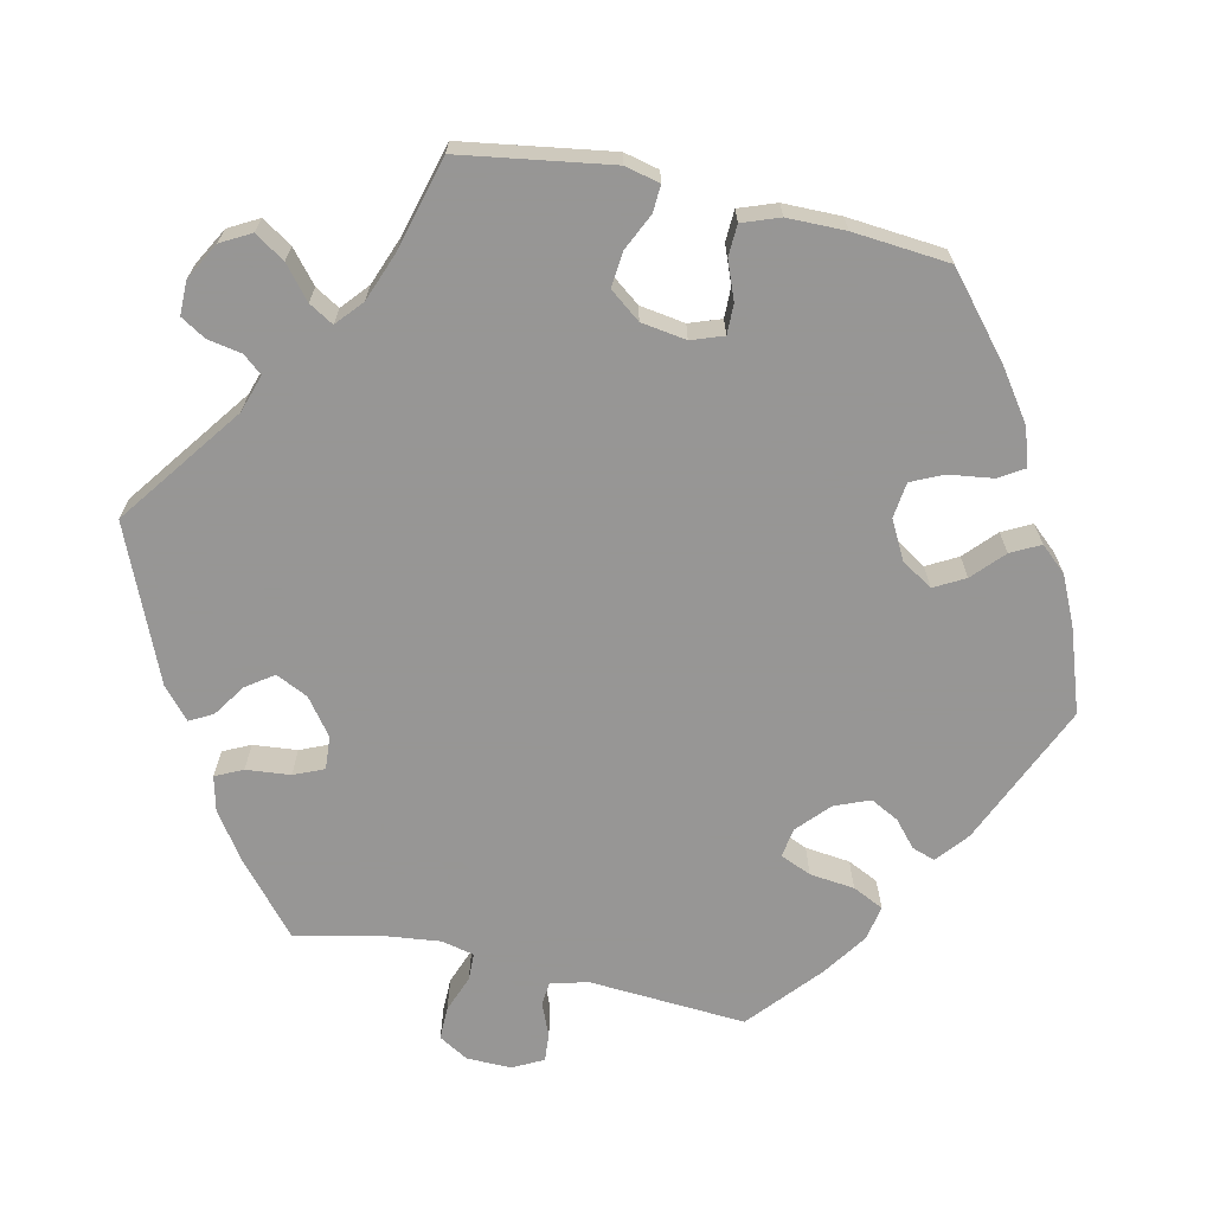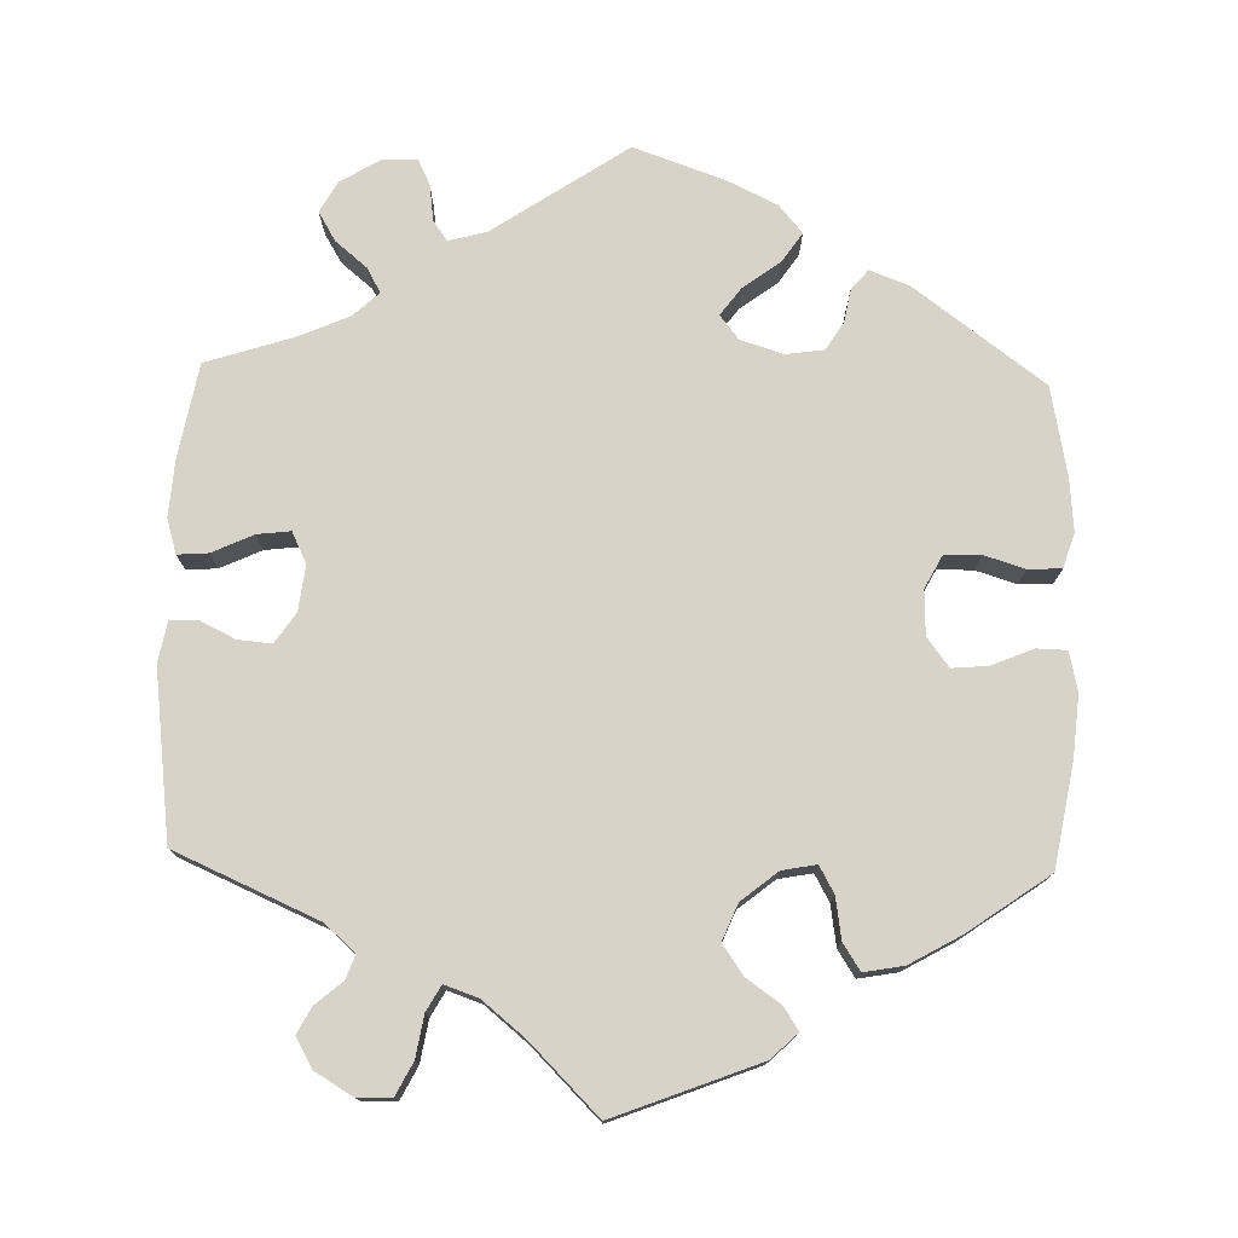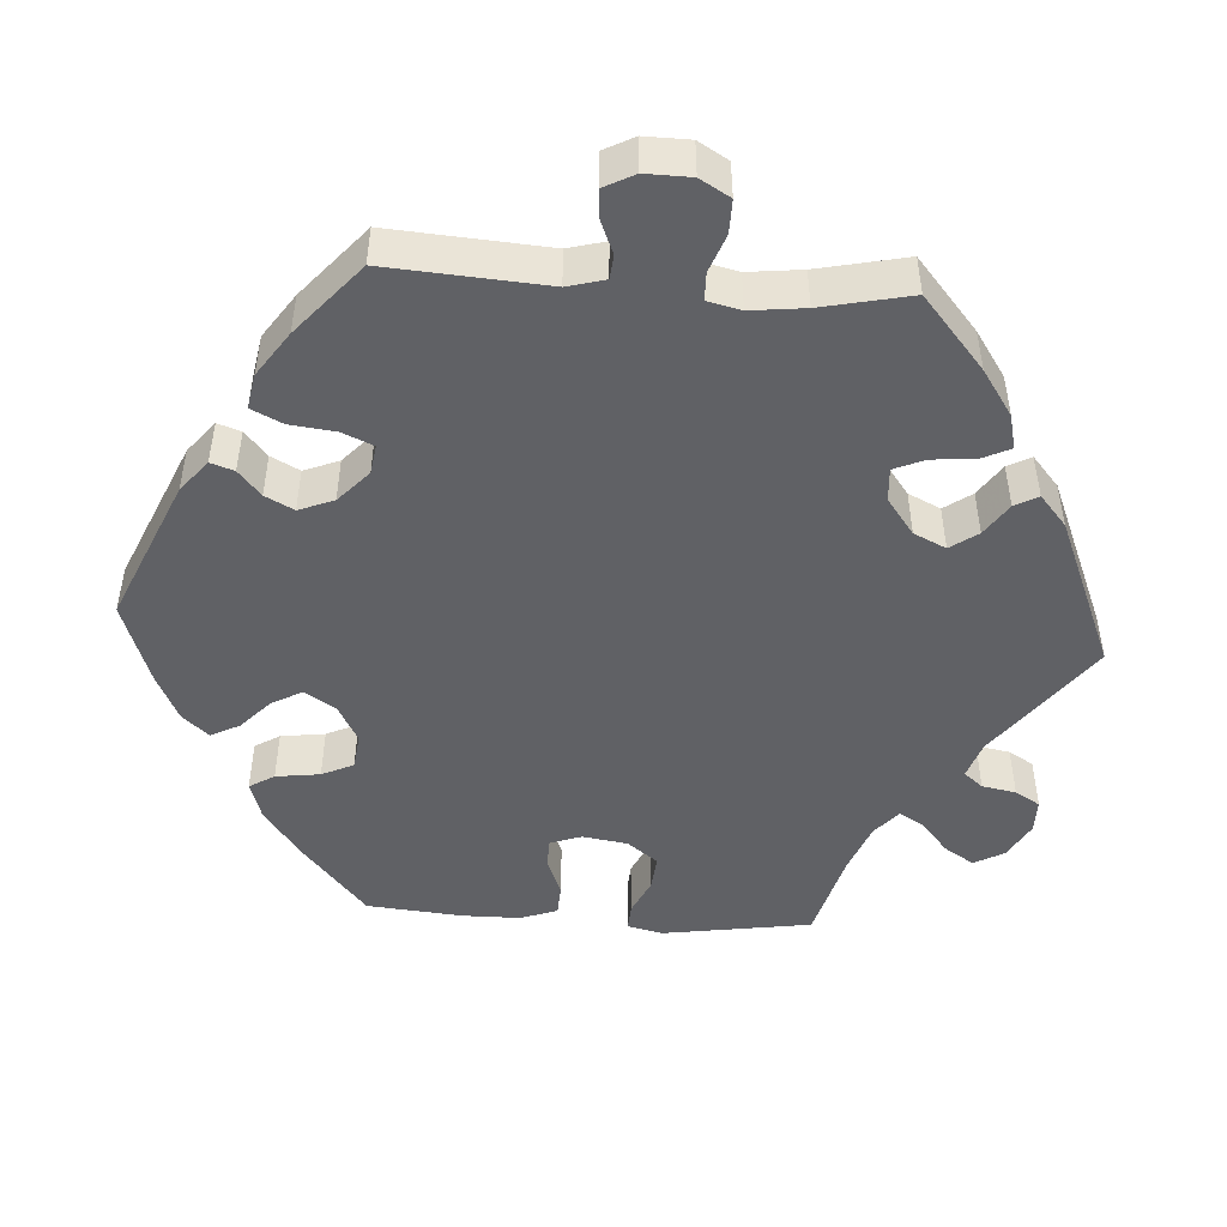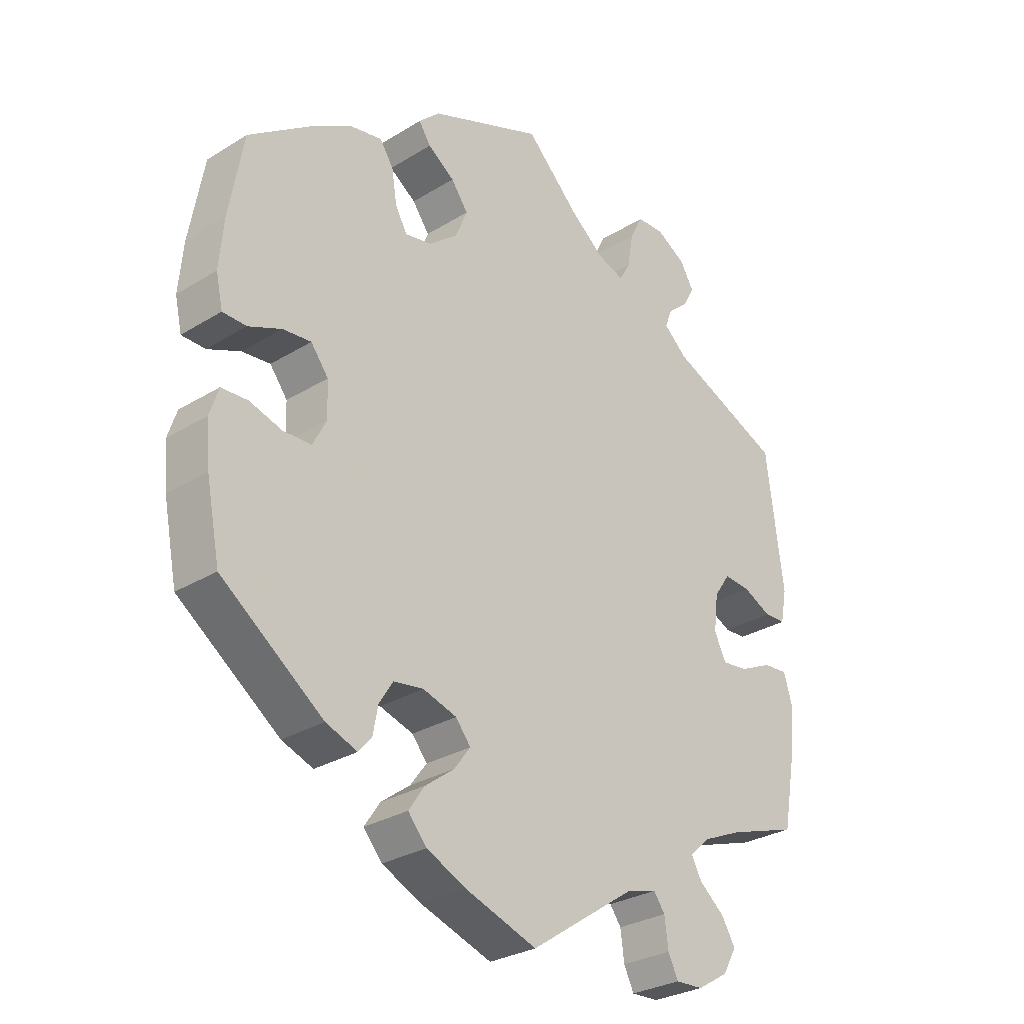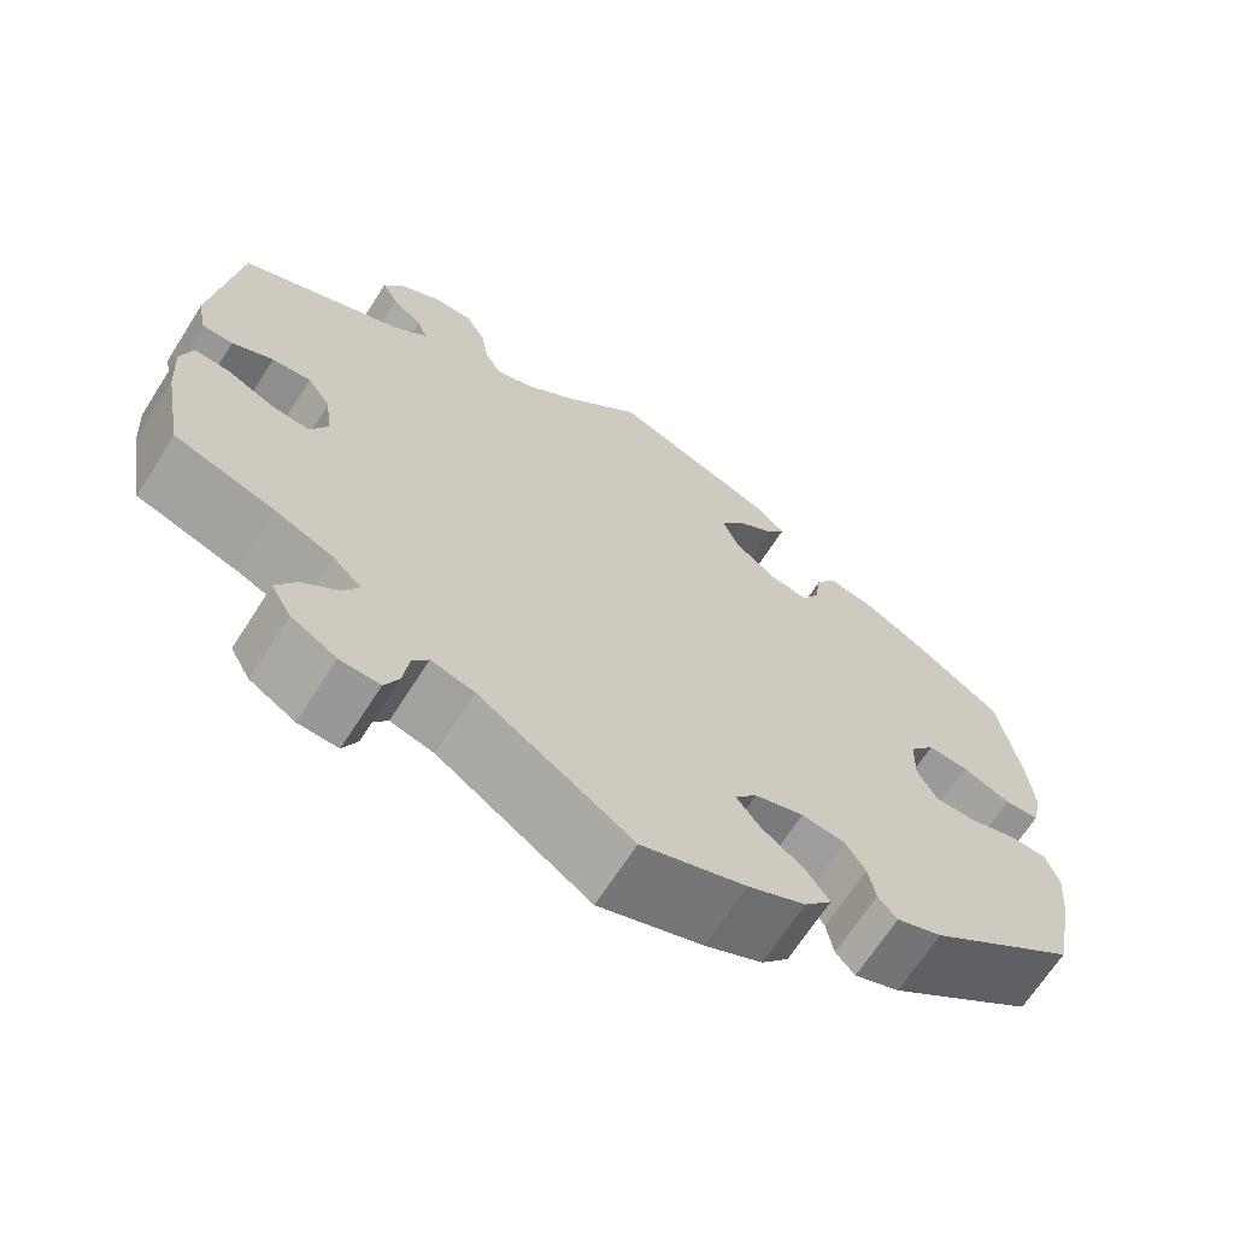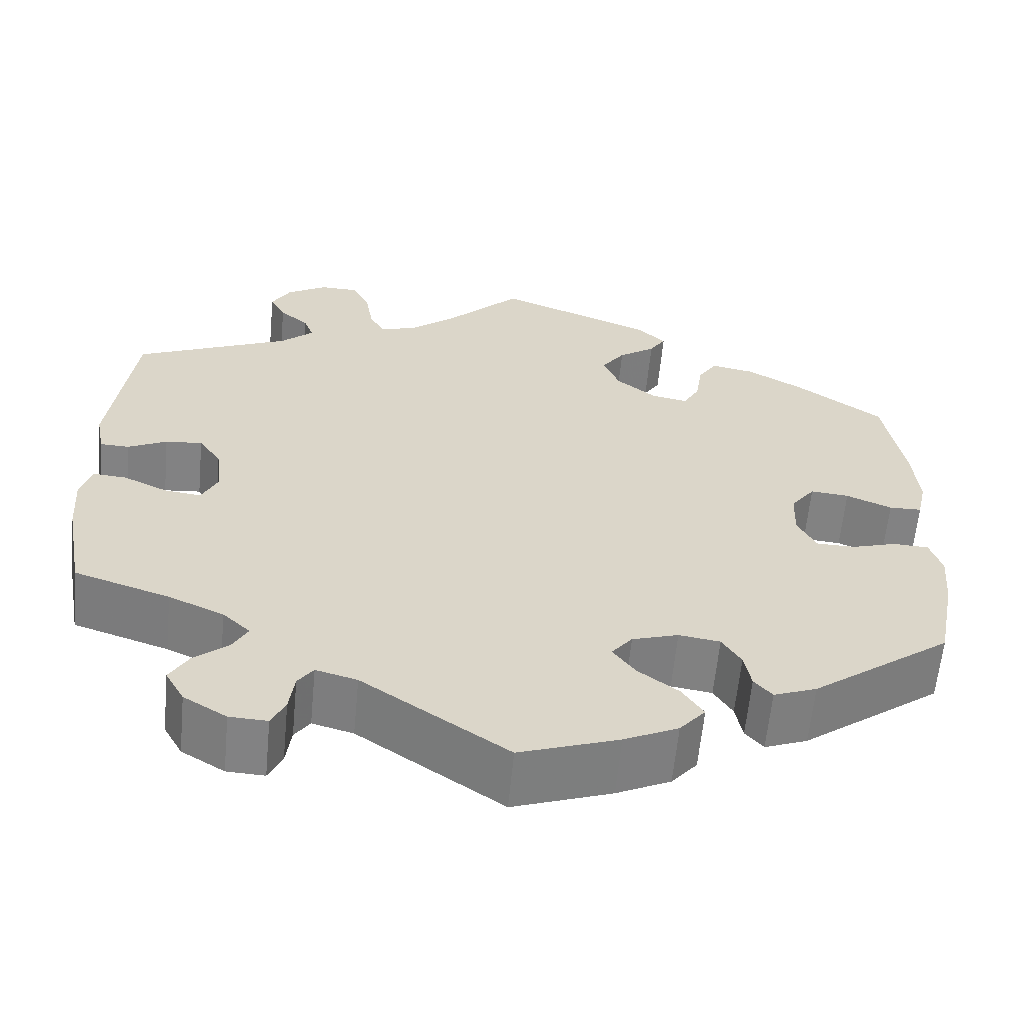
<metadata>
{"format":"obj","ext":"obj","renderer":"f3d","projection":"perspective","resolution":1024,"background":"white","views":[{"elev":-67.8,"azim":17.6,"up":"+Y"},{"elev":76.3,"azim":1.6,"up":"+Y"},{"elev":-47.6,"azim":-153.7,"up":"+Y"},{"elev":-29.0,"azim":132.5,"up":"+Z"},{"elev":-67.4,"azim":-32.6,"up":"+Z"},{"elev":-60.9,"azim":-5.4,"up":"+Z"}]}
</metadata>
<code>
v 0.337 0.07 -0.409
v 0.287 0.07 -0.428
v 0.266 0.07 -0.404
v 0.258 0.07 -0.361
v 0.236 0.07 -0.326
v 0.188 0.07 -0.319
v 0.134 0.07 -0.336
v 0.11 0.07 -0.366
v 0.136 0.07 -0.401
v 0.183 0.07 -0.436
v 0.208 0.07 -0.473
v 0.178 0.07 -0.508
v 0.115 0.07 -0.538
v 0 0.07 -0.578
v -0.169 0.07 -0.464
v -0.217 0.07 -0.451
v -0.235 0.07 -0.476
v -0.241 0.07 -0.522
v -0.257 0.07 -0.555
v -0.301 0.07 -0.553
v -0.351 0.07 -0.523
v -0.373 0.07 -0.484
v -0.351 0.07 -0.447
v -0.311 0.07 -0.414
v -0.294 0.07 -0.383
v -0.326 0.07 -0.353
v -0.39 0.07 -0.325
v -0.501 0.07 -0.289
v -0.523 0.07 -0.169
v -0.528 0.07 -0.098
v -0.515 0.07 -0.054
v -0.476 0.07 -0.057
v -0.424 0.07 -0.081
v -0.382 0.07 -0.086
v -0.363 0.07 -0.047
v -0.37 0.07 0.011
v -0.396 0.07 0.049
v -0.439 0.07 0.045
v -0.484 0.07 0.023
v -0.518 0.07 0.024
v -0.528 0.07 0.076
v -0.501 0.07 0.289
v -0.32 0.07 0.368
v -0.282 0.07 0.402
v -0.293 0.07 0.432
v -0.327 0.07 0.461
v -0.345 0.07 0.494
v -0.323 0.07 0.532
v -0.276 0.07 0.56
v -0.232 0.07 0.559
v -0.211 0.07 0.518
v -0.202 0.07 0.465
v -0.184 0.07 0.433
v -0.141 0.07 0.448
v -0.087 0.07 0.492
v -0.001 0.07 0.578
v 0.181 0.07 0.507
v 0.215 0.07 0.475
v 0.196 0.07 0.446
v 0.153 0.07 0.416
v 0.126 0.07 0.378
v 0.145 0.07 0.332
v 0.191 0.07 0.295
v 0.234 0.07 0.287
v 0.253 0.07 0.321
v 0.261 0.07 0.373
v 0.283 0.07 0.407
v 0.333 0.07 0.398
v 0.398 0.07 0.361
v 0.5 0.07 0.289
v 0.523 0.07 0.159
v 0.53 0.07 0.081
v 0.519 0.07 0.031
v 0.481 0.07 0.03
v 0.428 0.07 0.052
v 0.383 0.07 0.056
v 0.355 0.07 0.019
v 0.353 0.07 -0.037
v 0.375 0.07 -0.079
v 0.42 0.07 -0.08
v 0.472 0.07 -0.064
v 0.514 0.07 -0.066
v 0.528 0.07 -0.109
v 0.522 0.07 -0.177
v 0.5 0.07 -0.289
v 0.337 0 -0.409
v 0.287 0 -0.428
v 0.266 0 -0.404
v 0.258 0 -0.361
v 0.236 0 -0.326
v 0.188 0 -0.319
v 0.134 0 -0.336
v 0.11 0 -0.366
v 0.136 0 -0.401
v 0.183 0 -0.436
v 0.208 0 -0.473
v 0.178 0 -0.508
v 0.115 0 -0.538
v 0 0 -0.578
v -0.169 0 -0.464
v -0.217 0 -0.451
v -0.235 0 -0.476
v -0.241 0 -0.522
v -0.257 0 -0.555
v -0.301 0 -0.553
v -0.351 0 -0.523
v -0.373 0 -0.484
v -0.351 0 -0.447
v -0.311 0 -0.414
v -0.294 0 -0.383
v -0.326 0 -0.353
v -0.39 0 -0.325
v -0.501 0 -0.289
v -0.523 0 -0.169
v -0.528 0 -0.098
v -0.515 0 -0.054
v -0.476 0 -0.057
v -0.424 0 -0.081
v -0.382 0 -0.086
v -0.363 0 -0.047
v -0.37 0 0.011
v -0.396 0 0.049
v -0.439 0 0.045
v -0.484 0 0.023
v -0.518 0 0.024
v -0.528 0 0.076
v -0.501 0 0.289
v -0.32 0 0.368
v -0.282 0 0.402
v -0.293 0 0.432
v -0.327 0 0.461
v -0.345 0 0.494
v -0.323 0 0.532
v -0.276 0 0.56
v -0.232 0 0.559
v -0.211 0 0.518
v -0.202 0 0.465
v -0.184 0 0.433
v -0.141 0 0.448
v -0.087 0 0.492
v -0.001 0 0.578
v 0.181 0 0.507
v 0.215 0 0.475
v 0.196 0 0.446
v 0.153 0 0.416
v 0.126 0 0.378
v 0.145 0 0.332
v 0.191 0 0.295
v 0.234 0 0.287
v 0.253 0 0.321
v 0.261 0 0.373
v 0.283 0 0.407
v 0.333 0 0.398
v 0.398 0 0.361
v 0.5 0 0.289
v 0.523 0 0.159
v 0.53 0 0.081
v 0.519 0 0.031
v 0.481 0 0.03
v 0.428 0 0.052
v 0.383 0 0.056
v 0.355 0 0.019
v 0.353 0 -0.037
v 0.375 0 -0.079
v 0.42 0 -0.08
v 0.472 0 -0.064
v 0.514 0 -0.066
v 0.528 0 -0.109
v 0.522 0 -0.177
v 0.5 0 -0.289
f 80 81 82 83
f 79 80 83 84
f 72 73 74 75
f 72 75 76
f 71 72 76
f 70 71 76
f 69 70 76 77
f 65 66 67 68
f 64 65 68 69
f 57 58 59 60
f 55 56 57 60
f 54 55 60 61
f 53 54 61 62
f 49 50 51 52
f 49 52 53
f 48 49 53
f 45 46 47 48
f 44 45 48 53
f 43 44 53 62
f 38 39 40 41
f 37 38 41 42
f 36 37 42 43
f 30 31 32 33
f 30 33 34
f 27 28 29 30
f 26 27 30 34
f 25 26 34 35
f 21 22 23 24
f 21 24 25
f 20 21 25
f 17 18 19 20
f 16 17 20 25
f 15 16 25 35
f 9 10 11 12
f 8 9 12 13
f 1 2 3 4
f 1 4 5
f 79 84 85 1
f 64 69 77
f 63 64 77 78
f 62 63 78
f 8 13 14 15
f 7 8 15 35
f 6 7 35 36
f 78 79 1 5
f 36 43 62 78
f 5 6 36 78
f 168 167 166 165
f 169 168 165 164
f 160 159 158 157
f 161 160 157
f 161 157 156
f 161 156 155
f 162 161 155 154
f 153 152 151 150
f 154 153 150 149
f 145 144 143 142
f 145 142 141 140
f 146 145 140 139
f 147 146 139 138
f 137 136 135 134
f 138 137 134
f 138 134 133
f 133 132 131 130
f 138 133 130 129
f 147 138 129 128
f 126 125 124 123
f 127 126 123 122
f 128 127 122 121
f 118 117 116 115
f 119 118 115
f 115 114 113 112
f 119 115 112 111
f 120 119 111 110
f 109 108 107 106
f 110 109 106
f 110 106 105
f 105 104 103 102
f 110 105 102 101
f 120 110 101 100
f 97 96 95 94
f 98 97 94 93
f 89 88 87 86
f 90 89 86
f 86 170 169 164
f 162 154 149
f 163 162 149 148
f 163 148 147
f 100 99 98 93
f 120 100 93 92
f 121 120 92 91
f 90 86 164 163
f 163 147 128 121
f 163 121 91 90
f 1 86 87 2
f 2 87 88 3
f 3 88 89 4
f 4 89 90 5
f 5 90 91 6
f 6 91 92 7
f 7 92 93 8
f 8 93 94 9
f 9 94 95 10
f 10 95 96 11
f 11 96 97 12
f 12 97 98 13
f 13 98 99 14
f 14 99 100 15
f 15 100 101 16
f 16 101 102 17
f 17 102 103 18
f 18 103 104 19
f 19 104 105 20
f 20 105 106 21
f 21 106 107 22
f 22 107 108 23
f 23 108 109 24
f 24 109 110 25
f 25 110 111 26
f 26 111 112 27
f 27 112 113 28
f 28 113 114 29
f 29 114 115 30
f 30 115 116 31
f 31 116 117 32
f 32 117 118 33
f 33 118 119 34
f 34 119 120 35
f 35 120 121 36
f 36 121 122 37
f 37 122 123 38
f 38 123 124 39
f 39 124 125 40
f 40 125 126 41
f 41 126 127 42
f 42 127 128 43
f 43 128 129 44
f 44 129 130 45
f 45 130 131 46
f 46 131 132 47
f 47 132 133 48
f 48 133 134 49
f 49 134 135 50
f 50 135 136 51
f 51 136 137 52
f 52 137 138 53
f 53 138 139 54
f 54 139 140 55
f 55 140 141 56
f 56 141 142 57
f 57 142 143 58
f 58 143 144 59
f 59 144 145 60
f 60 145 146 61
f 61 146 147 62
f 62 147 148 63
f 63 148 149 64
f 64 149 150 65
f 65 150 151 66
f 66 151 152 67
f 67 152 153 68
f 68 153 154 69
f 69 154 155 70
f 70 155 156 71
f 71 156 157 72
f 72 157 158 73
f 73 158 159 74
f 74 159 160 75
f 75 160 161 76
f 76 161 162 77
f 77 162 163 78
f 78 163 164 79
f 79 164 165 80
f 80 165 166 81
f 81 166 167 82
f 82 167 168 83
f 83 168 169 84
f 84 169 170 85
f 85 170 86 1

</code>
